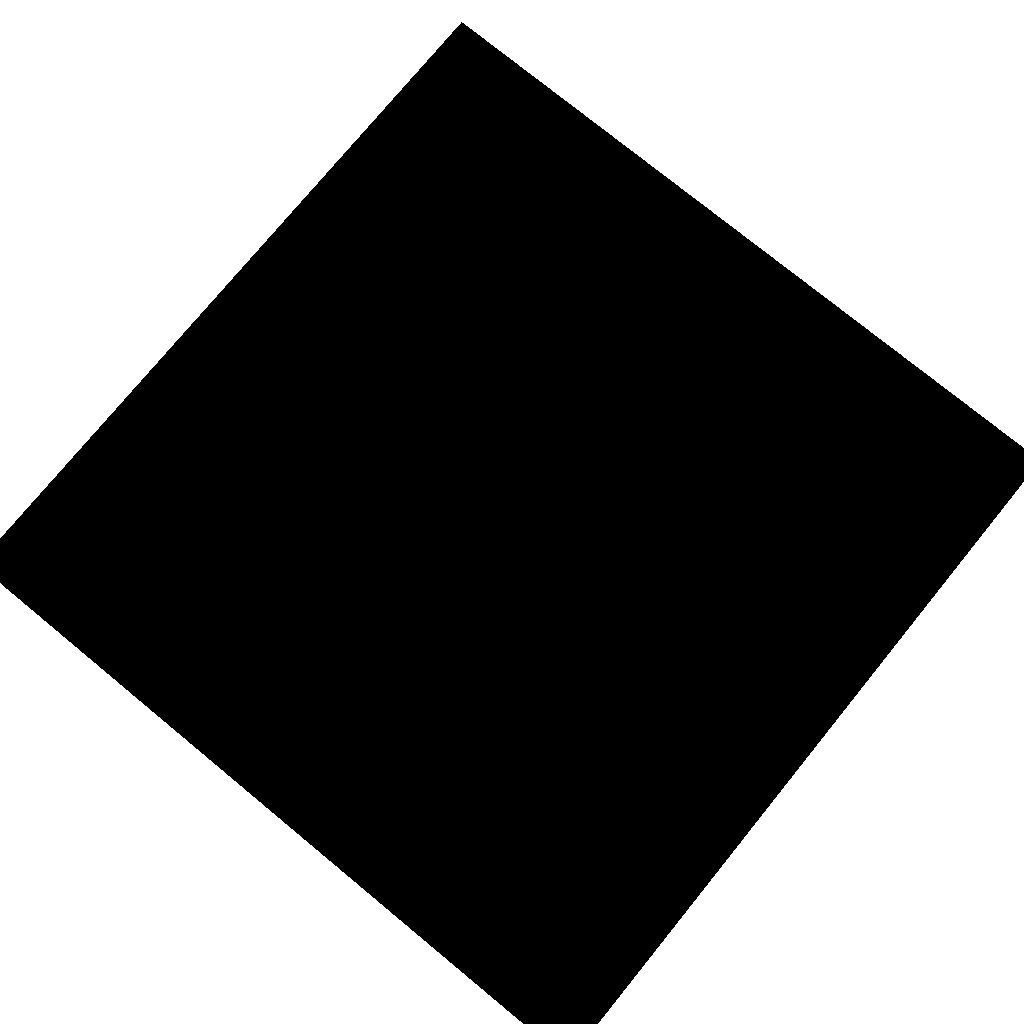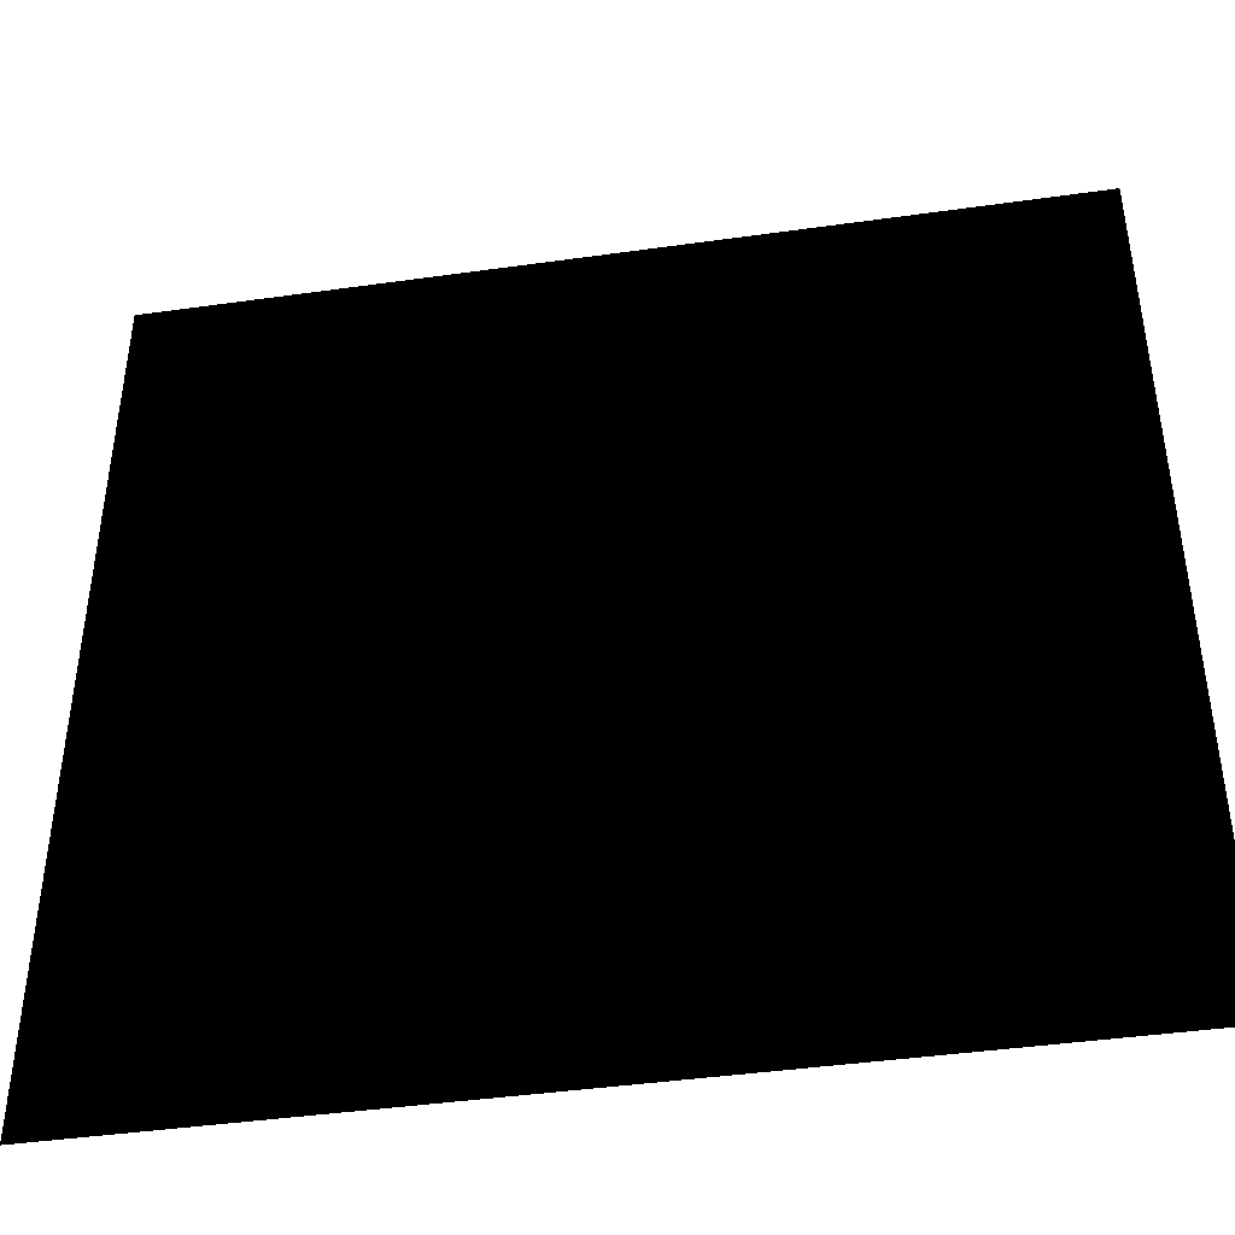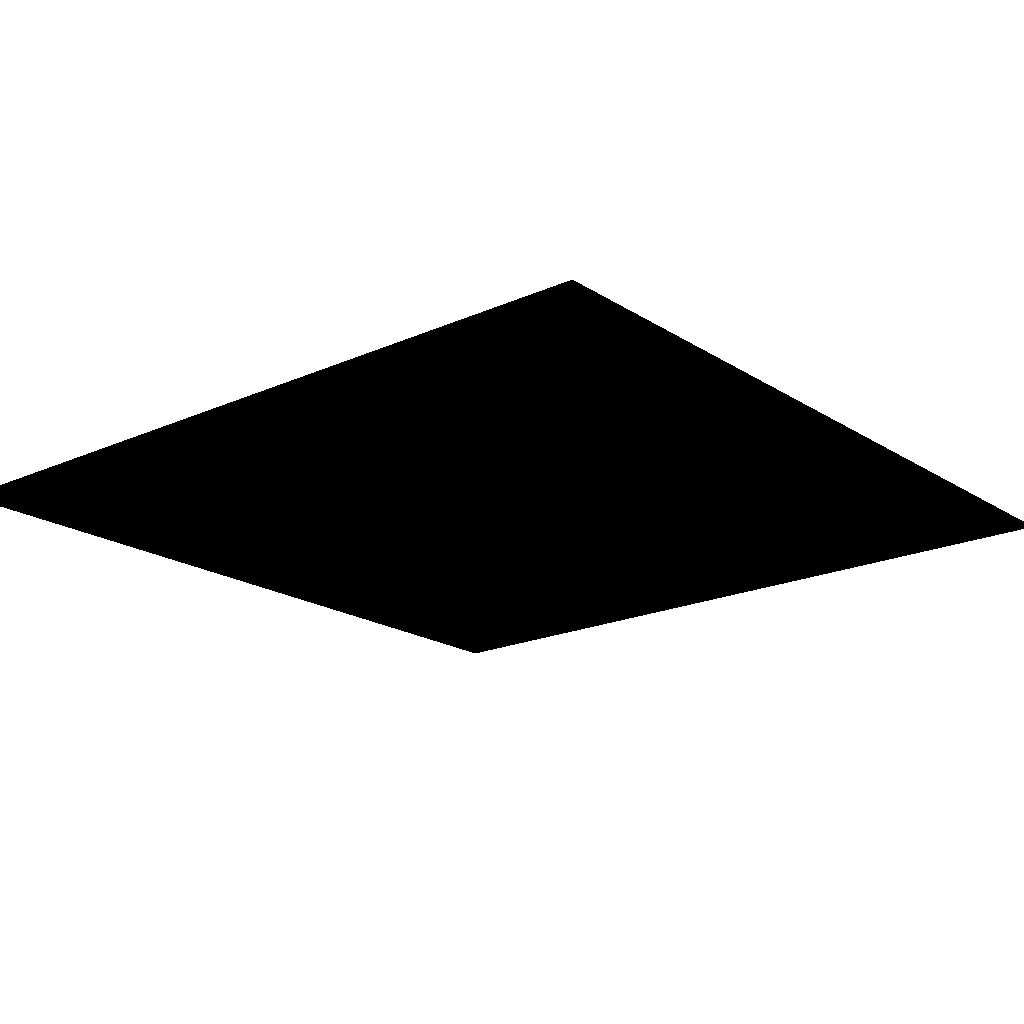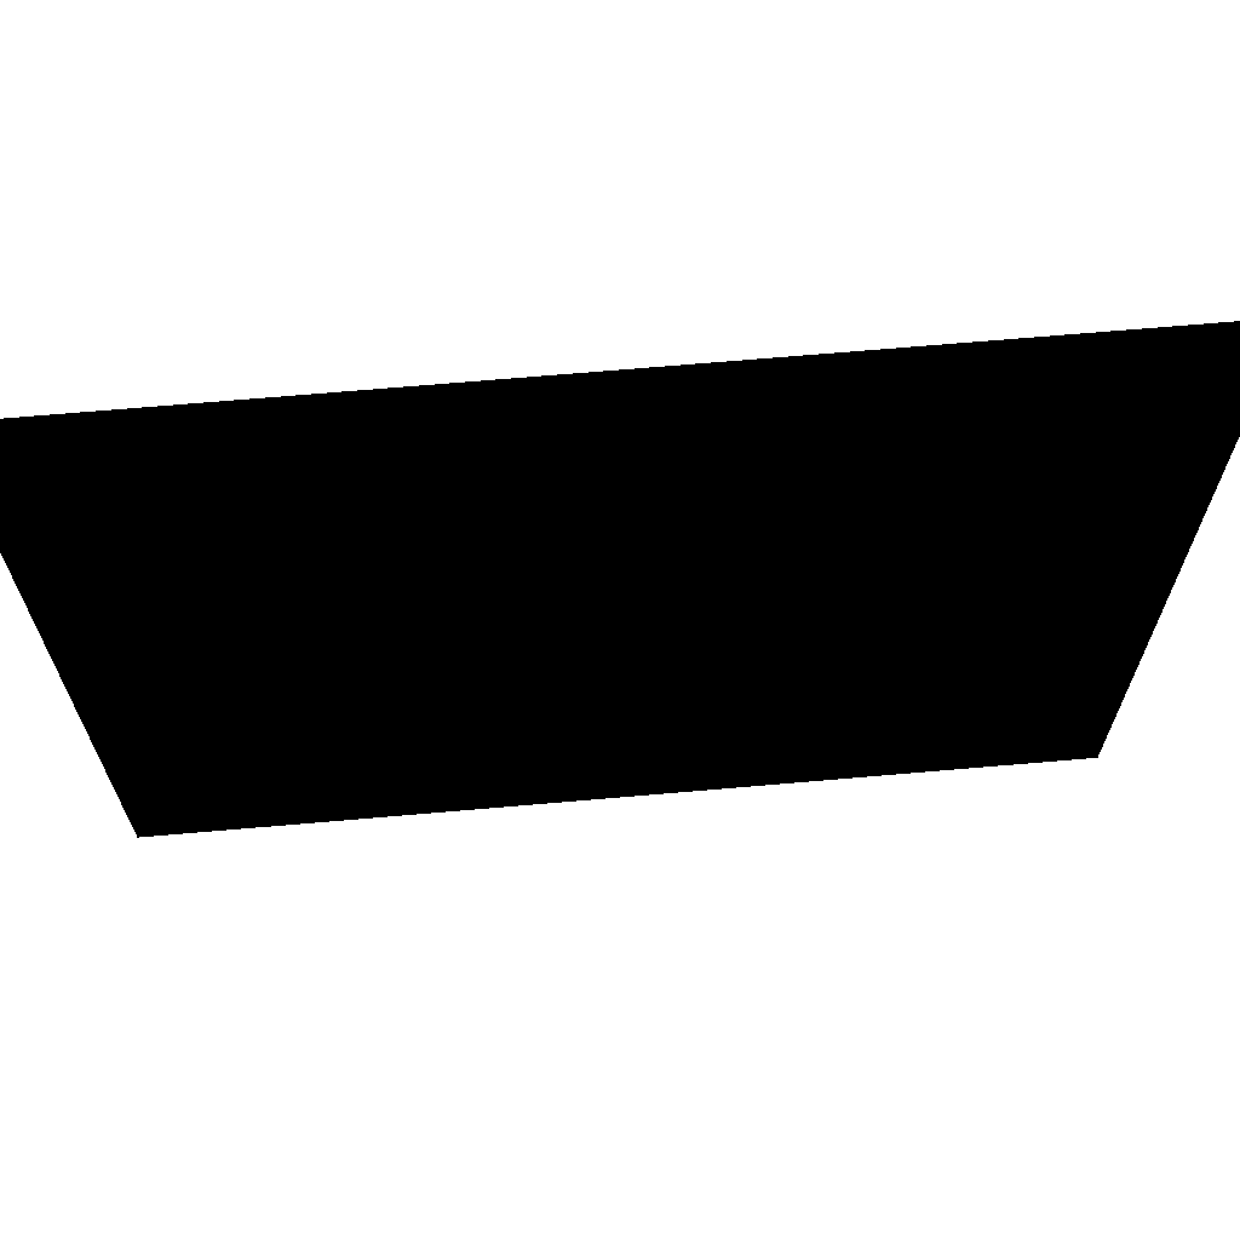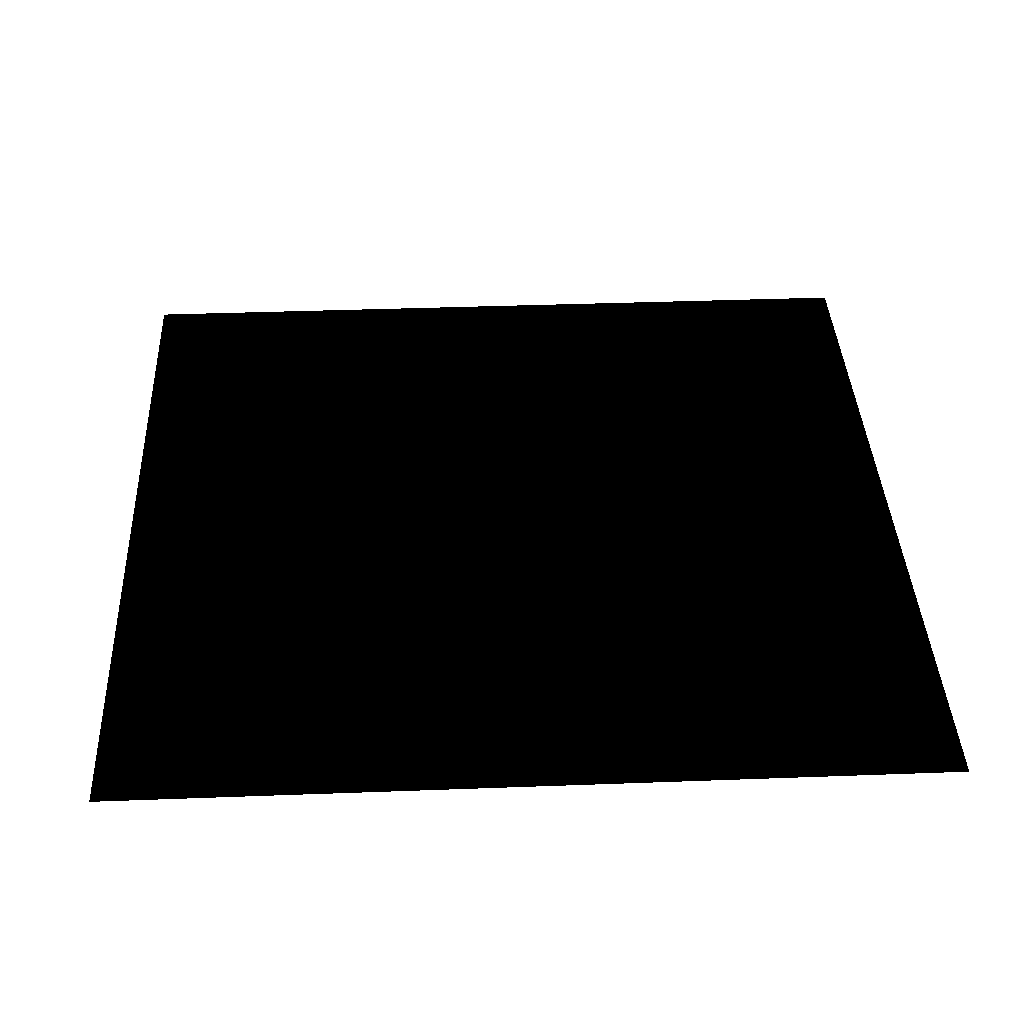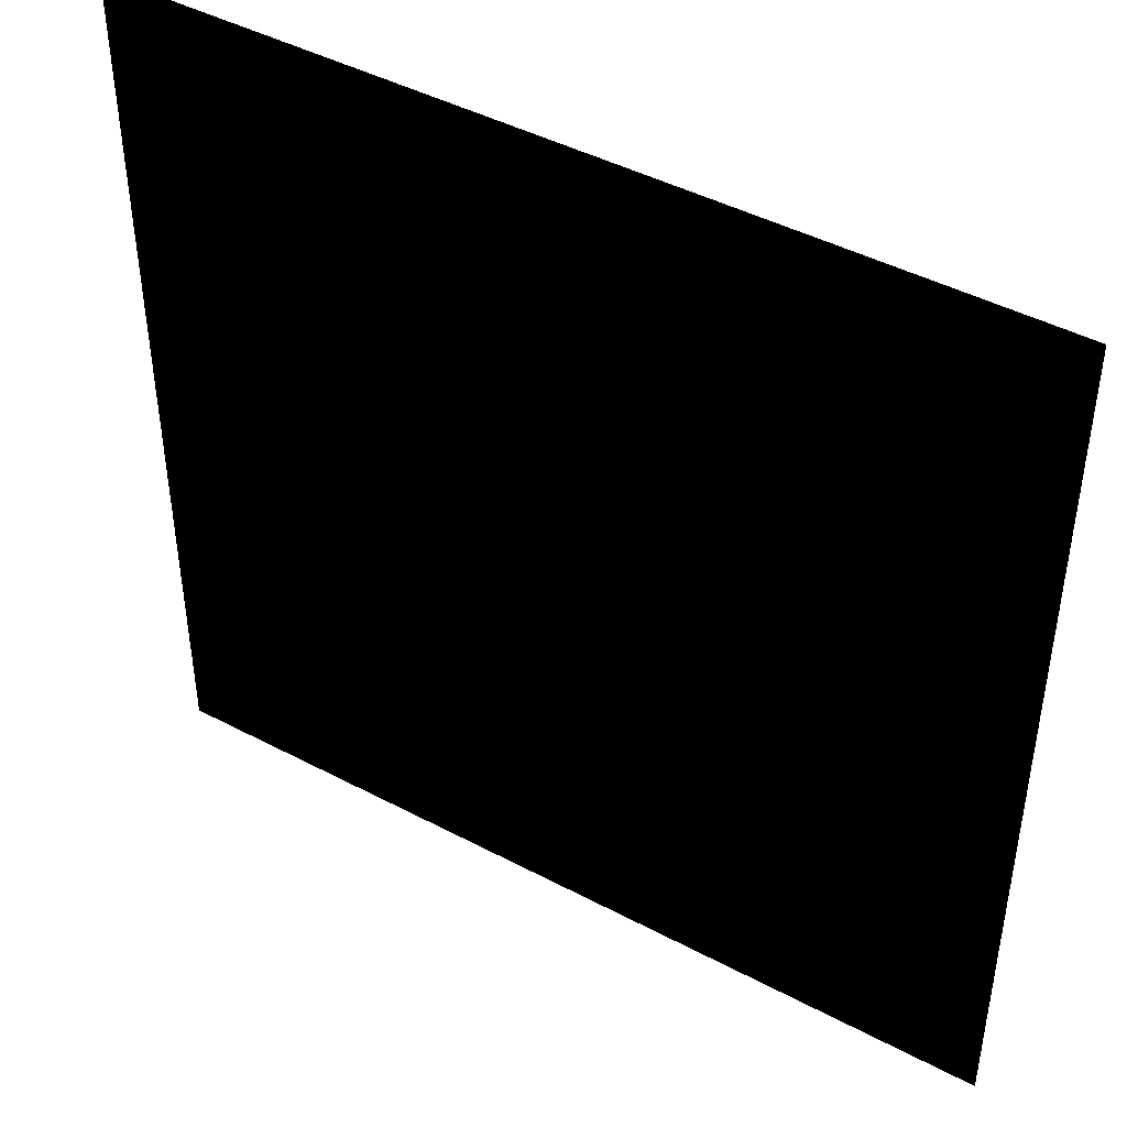
<metadata>
{"format":"obj","ext":"obj","renderer":"f3d","projection":"perspective","resolution":1024,"background":"white","views":[{"elev":77.1,"azim":129.3,"up":"+Y"},{"elev":-43.1,"azim":9.5,"up":"+Z"},{"elev":-19.3,"azim":40.1,"up":"+Y"},{"elev":68.4,"azim":-5.0,"up":"+Z"},{"elev":38.6,"azim":87.3,"up":"+Y"},{"elev":44.6,"azim":31.7,"up":"+Z"}]}
</metadata>
<code>
o 3310
v -64 0 64
v 64 0 64
v 64 0 -64
v -64 0 -64
f 1 2 3
f 1 3 4

</code>
